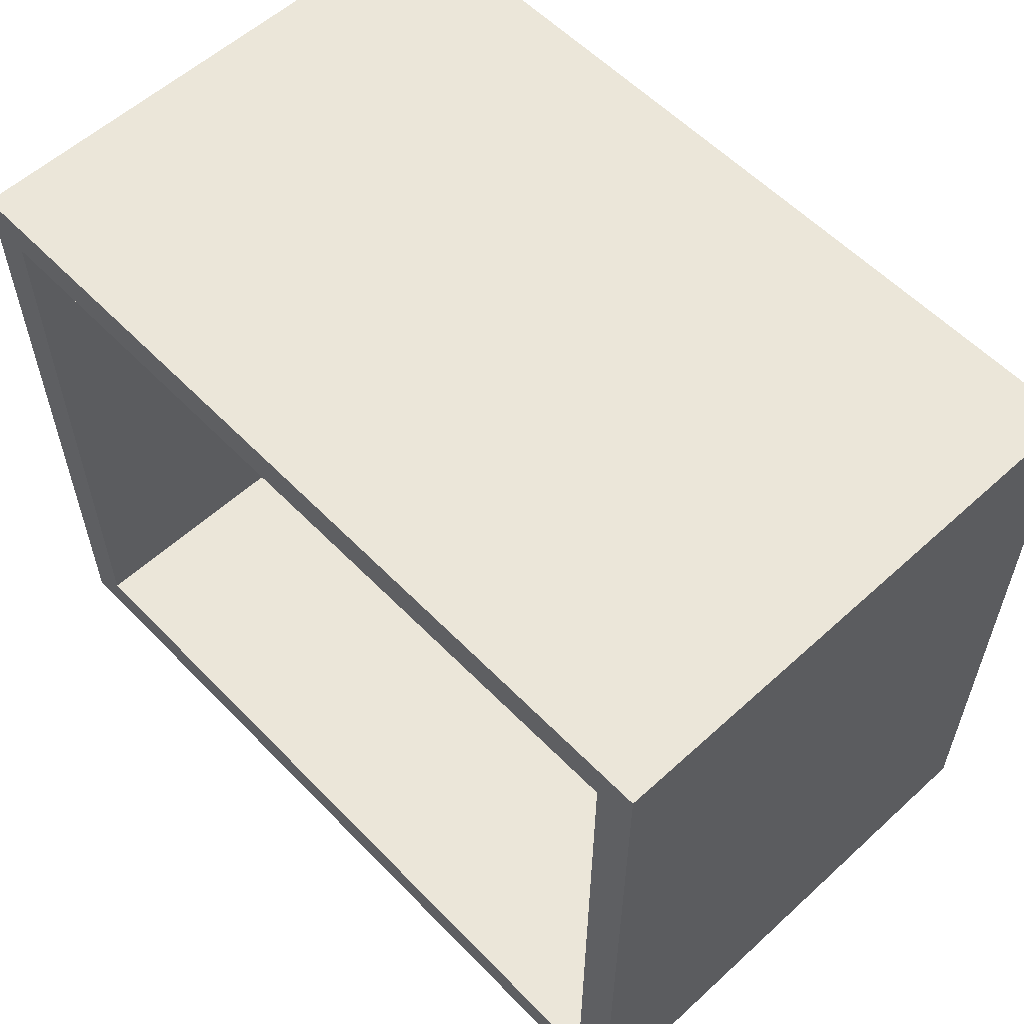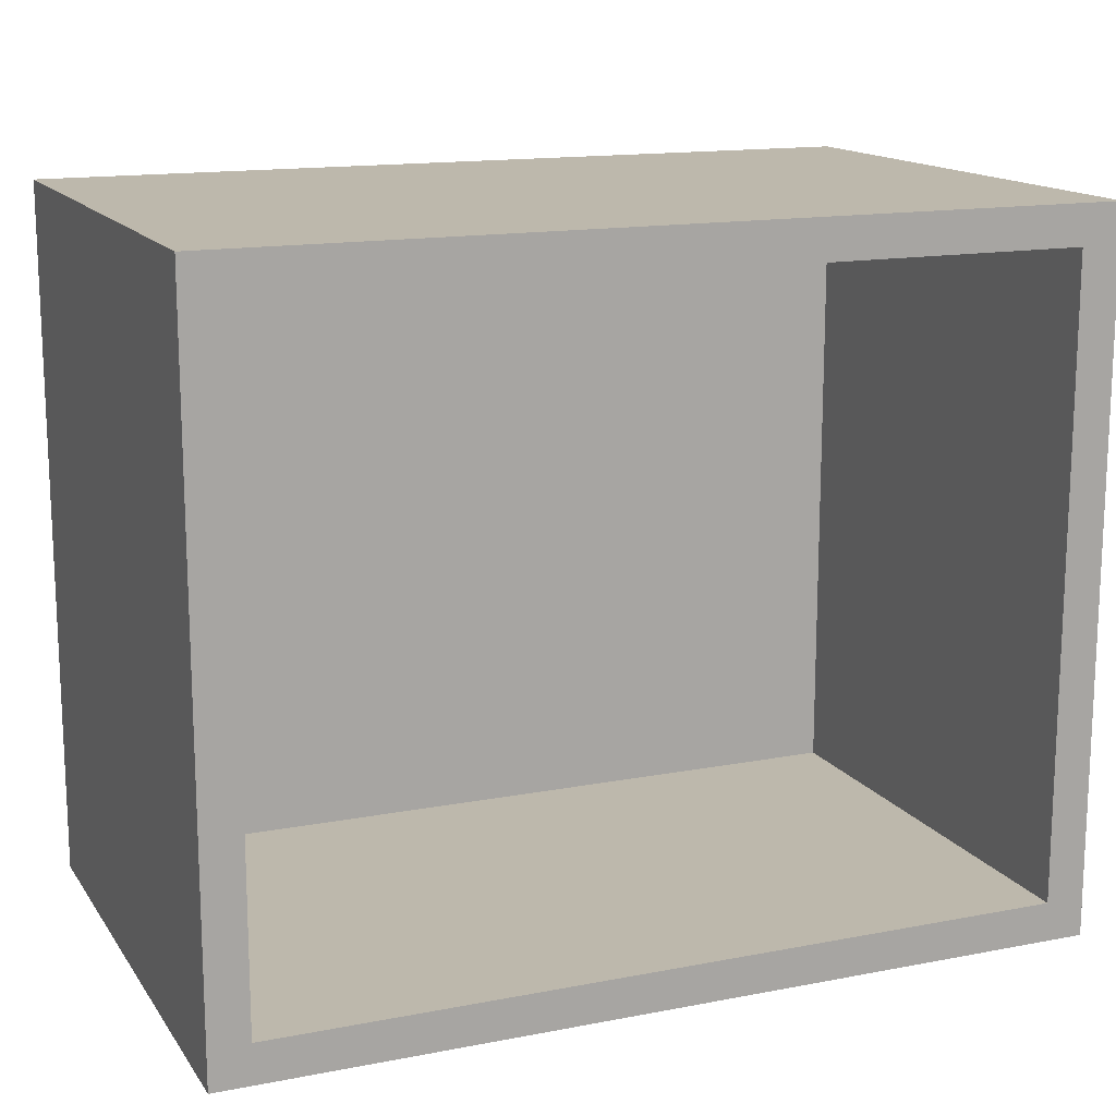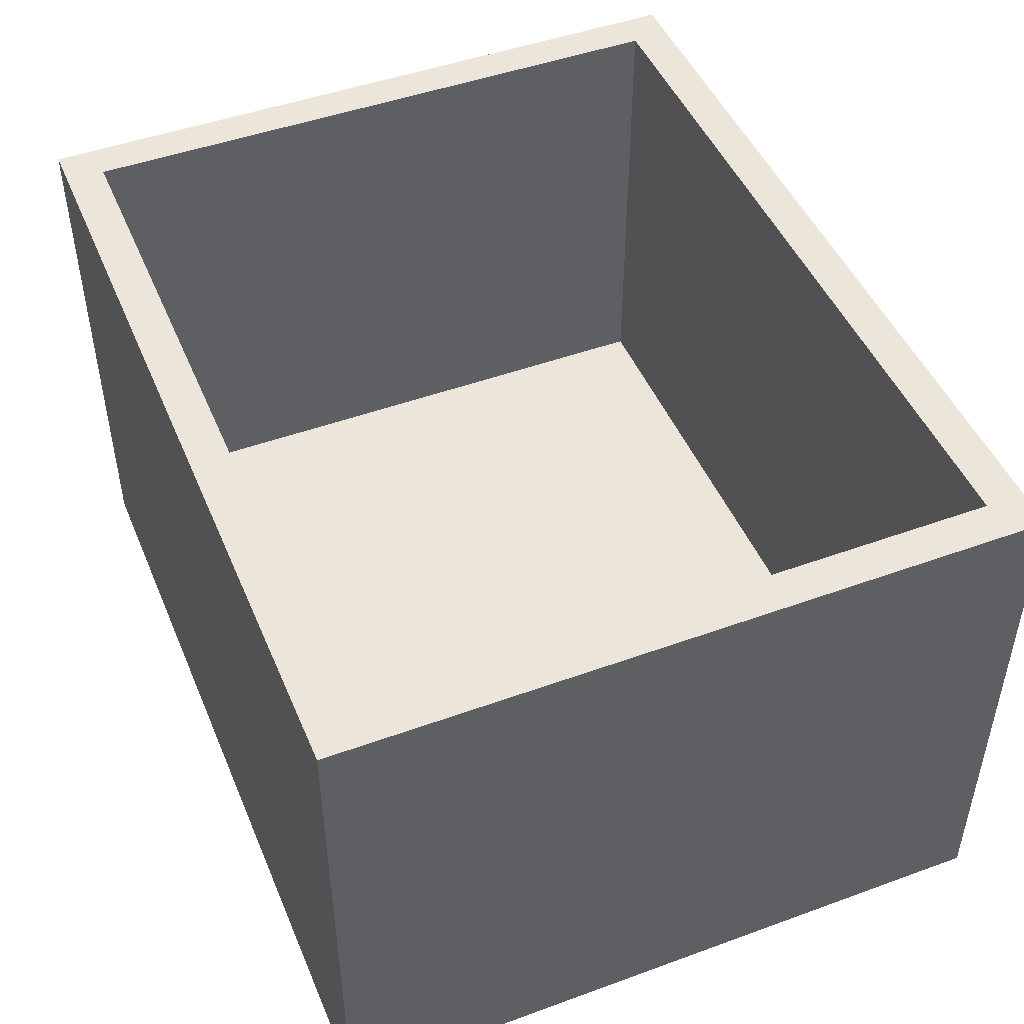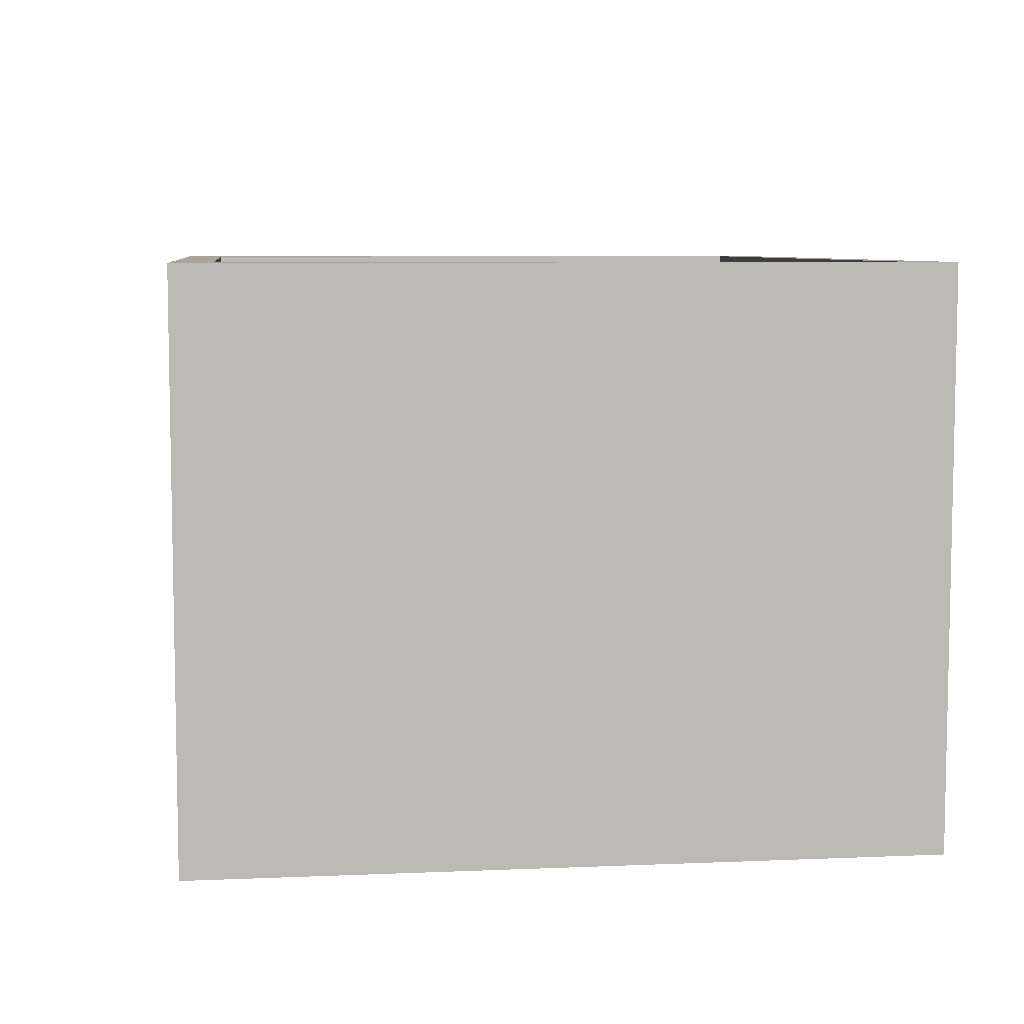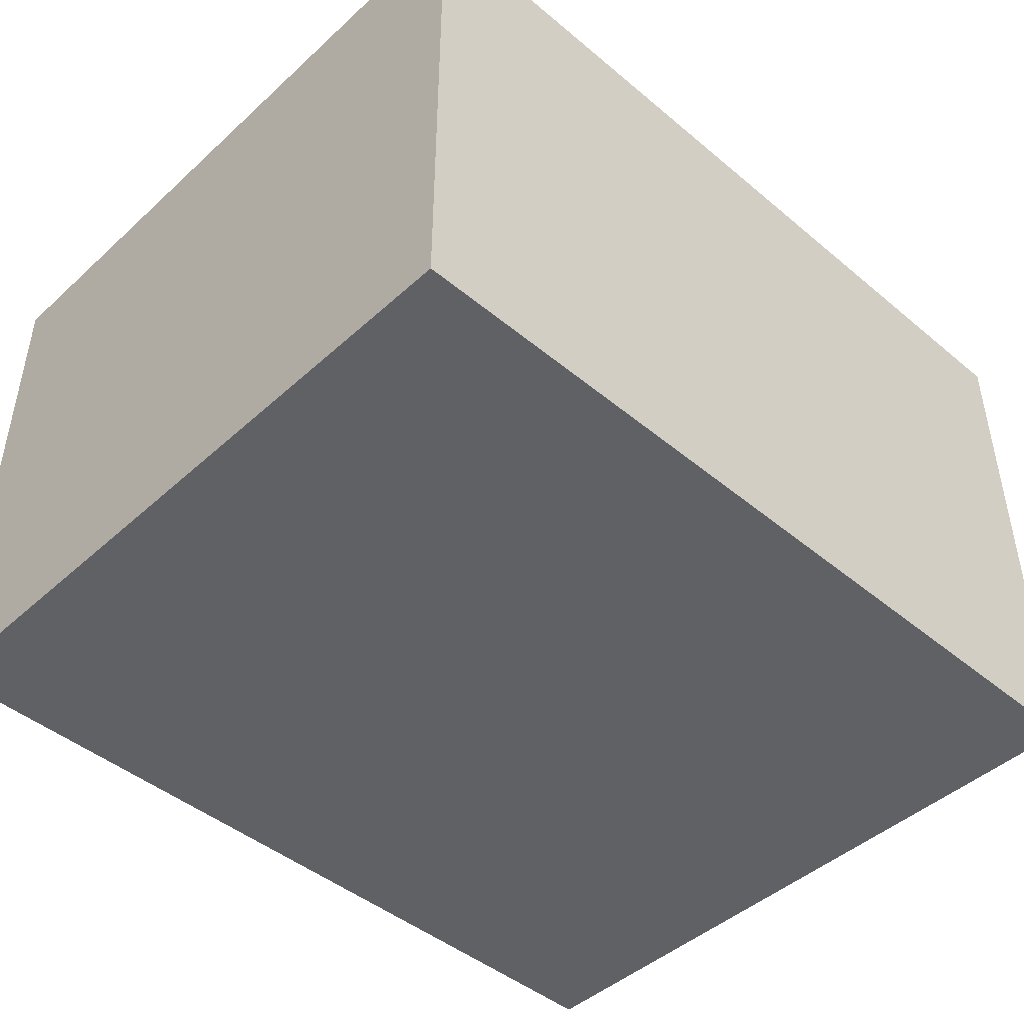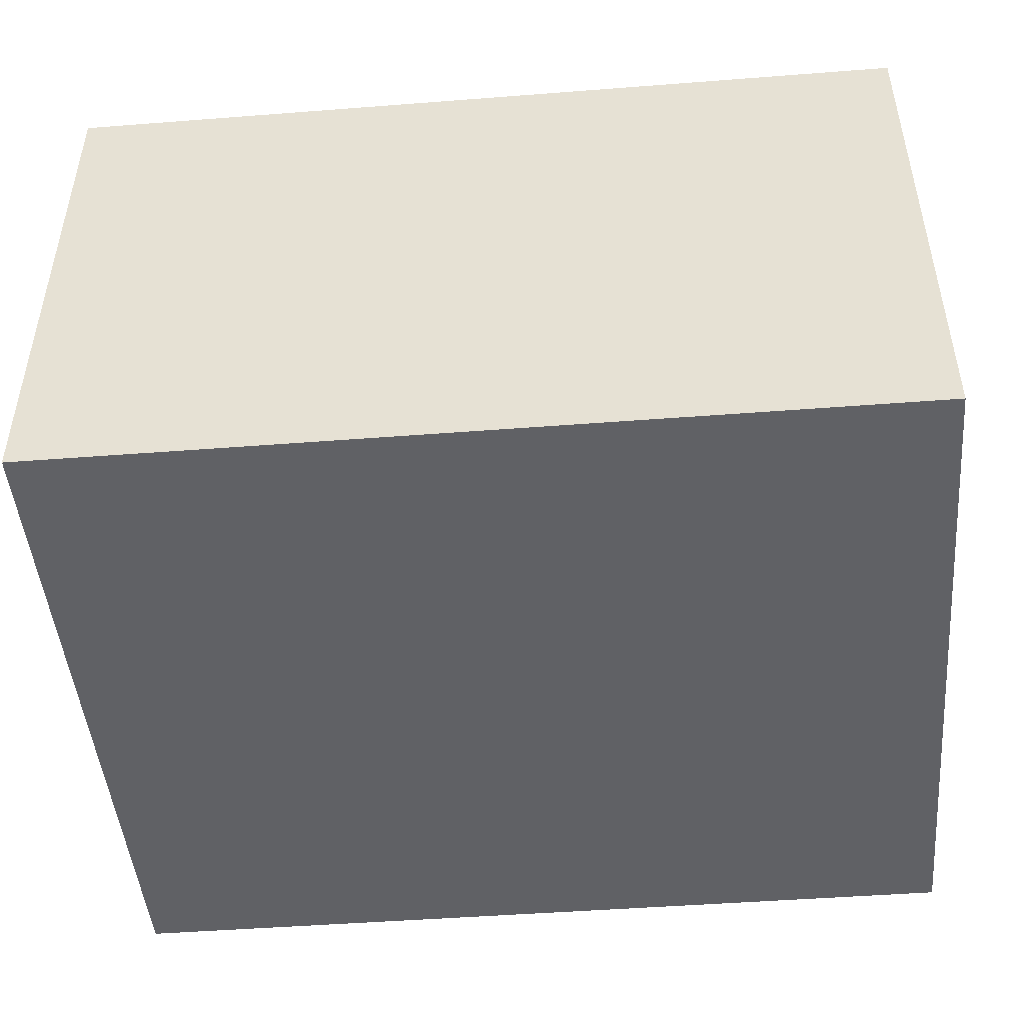
<metadata>
{"format":"obj","ext":"obj","renderer":"f3d","projection":"perspective","resolution":1024,"background":"white","views":[{"elev":57.5,"azim":46.6,"up":"+Y"},{"elev":14.8,"azim":-22.6,"up":"+Y"},{"elev":47.5,"azim":67.7,"up":"+Z"},{"elev":7.0,"azim":83.0,"up":"+Z"},{"elev":-45.4,"azim":136.2,"up":"+Z"},{"elev":-47.3,"azim":5.0,"up":"+Z"}]}
</metadata>
<code>
v 0.5 0.4 0
v -0.5 0.4 0
v -0.5 -0.4 0
v 0.5 -0.4 0
v 0.5 0.4 0.6
v -0.5 0.4 0.6
v -0.5 -0.4 0.6
v 0.5 -0.4 0.6
v 0.55 0.45 -0.1
v -0.55 0.45 -0.1
v -0.55 -0.45 -0.1
v 0.55 -0.45 -0.1
v 0.55 0.45 0.6
v -0.55 0.45 0.6
v -0.55 -0.45 0.6
v 0.55 -0.45 0.6
f 1 2 3
f 1 3 4
f 1 5 2
f 2 5 6
f 2 6 3
f 3 6 7
f 4 3 7
f 4 7 8
f 1 4 8
f 1 8 5
f 9 11 10
f 9 12 11
f 9 10 13
f 13 10 14
f 10 11 14
f 14 11 15
f 11 12 15
f 15 12 16
f 12 9 16
f 9 13 16
f 5 13 14
f 5 14 6
f 6 14 7
f 7 14 15
f 8 7 16
f 7 15 16
f 5 8 16
f 5 16 13

</code>
